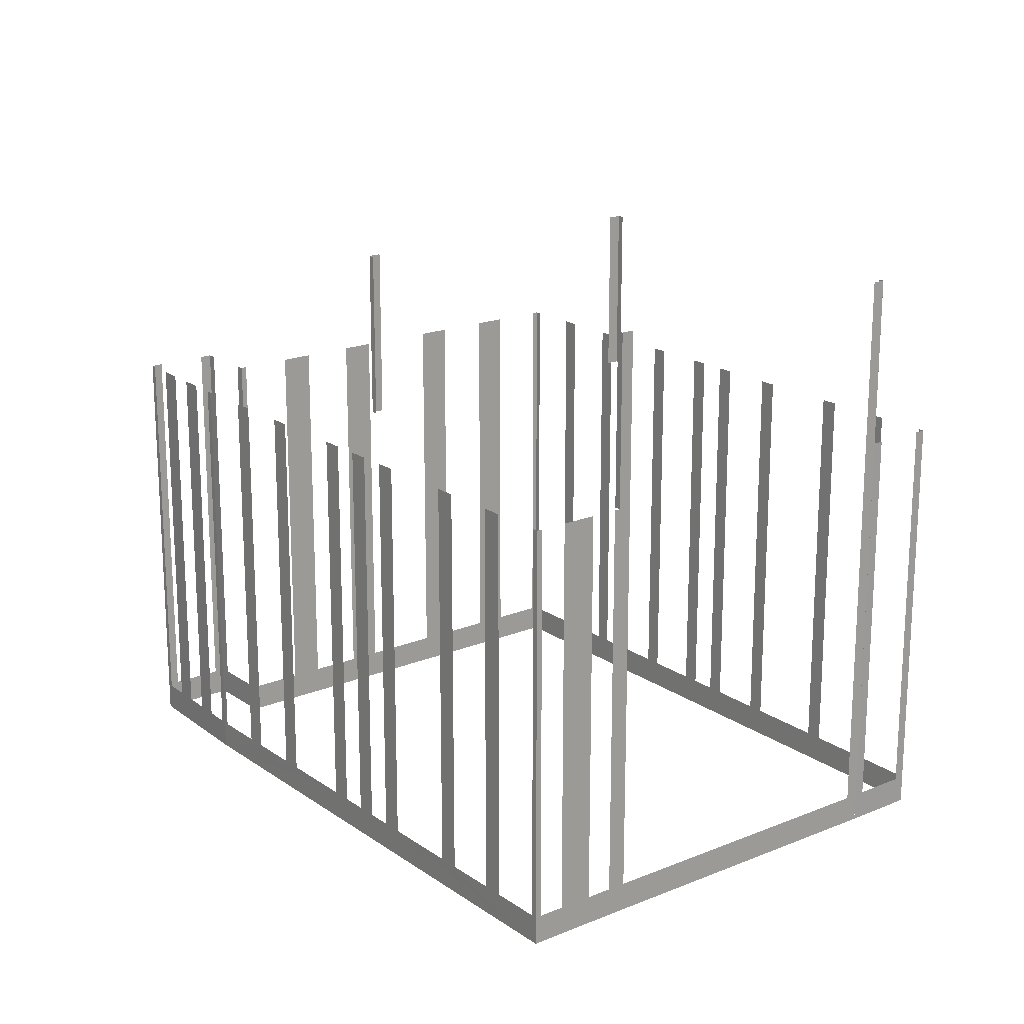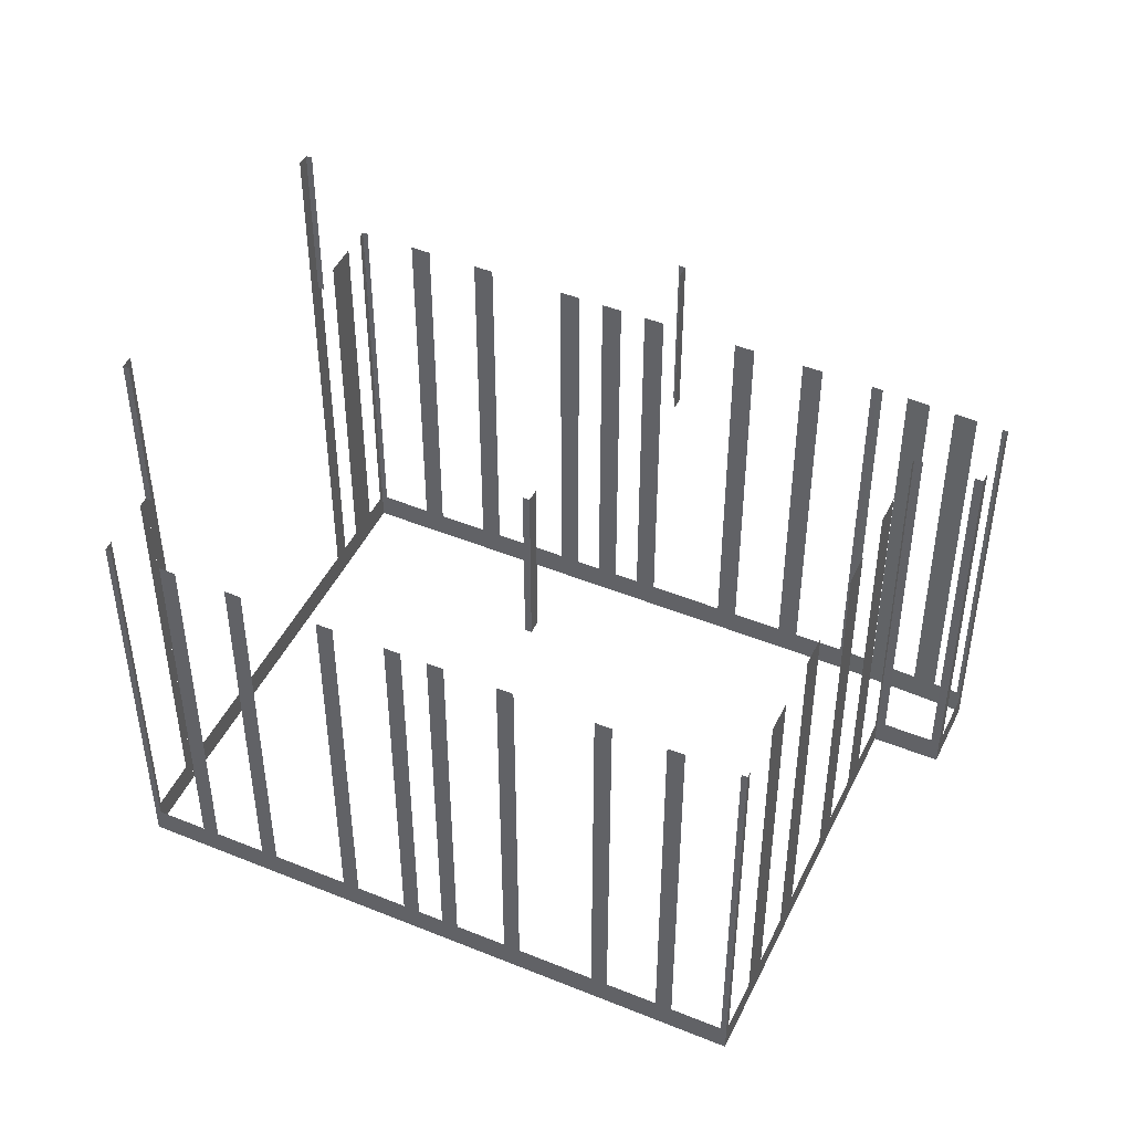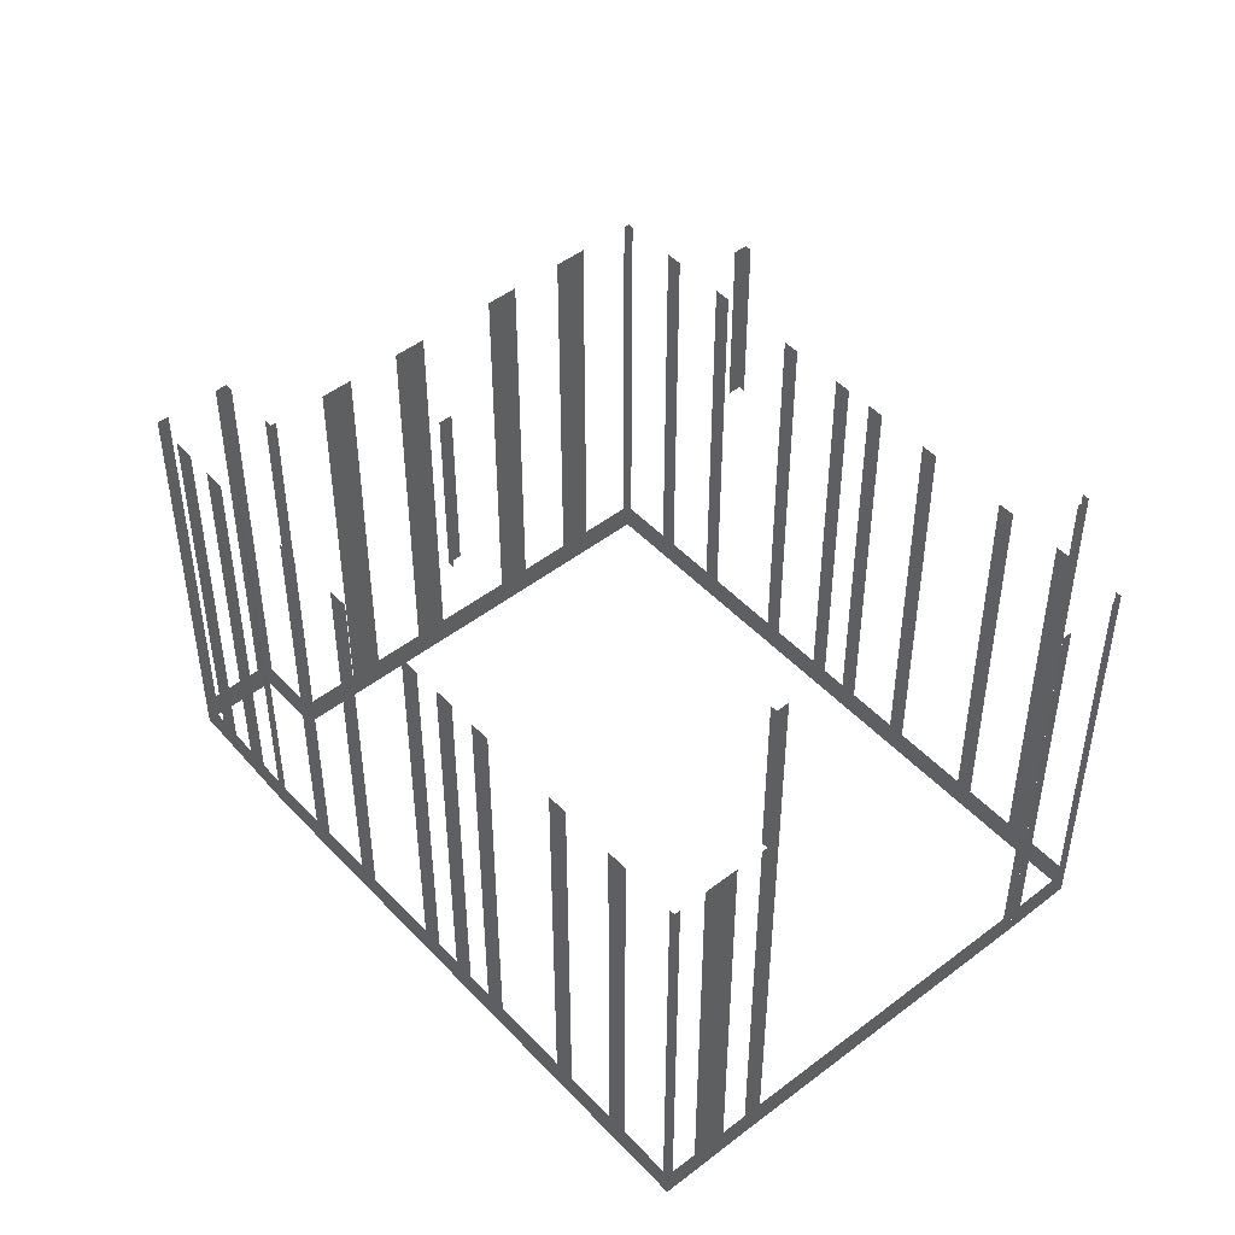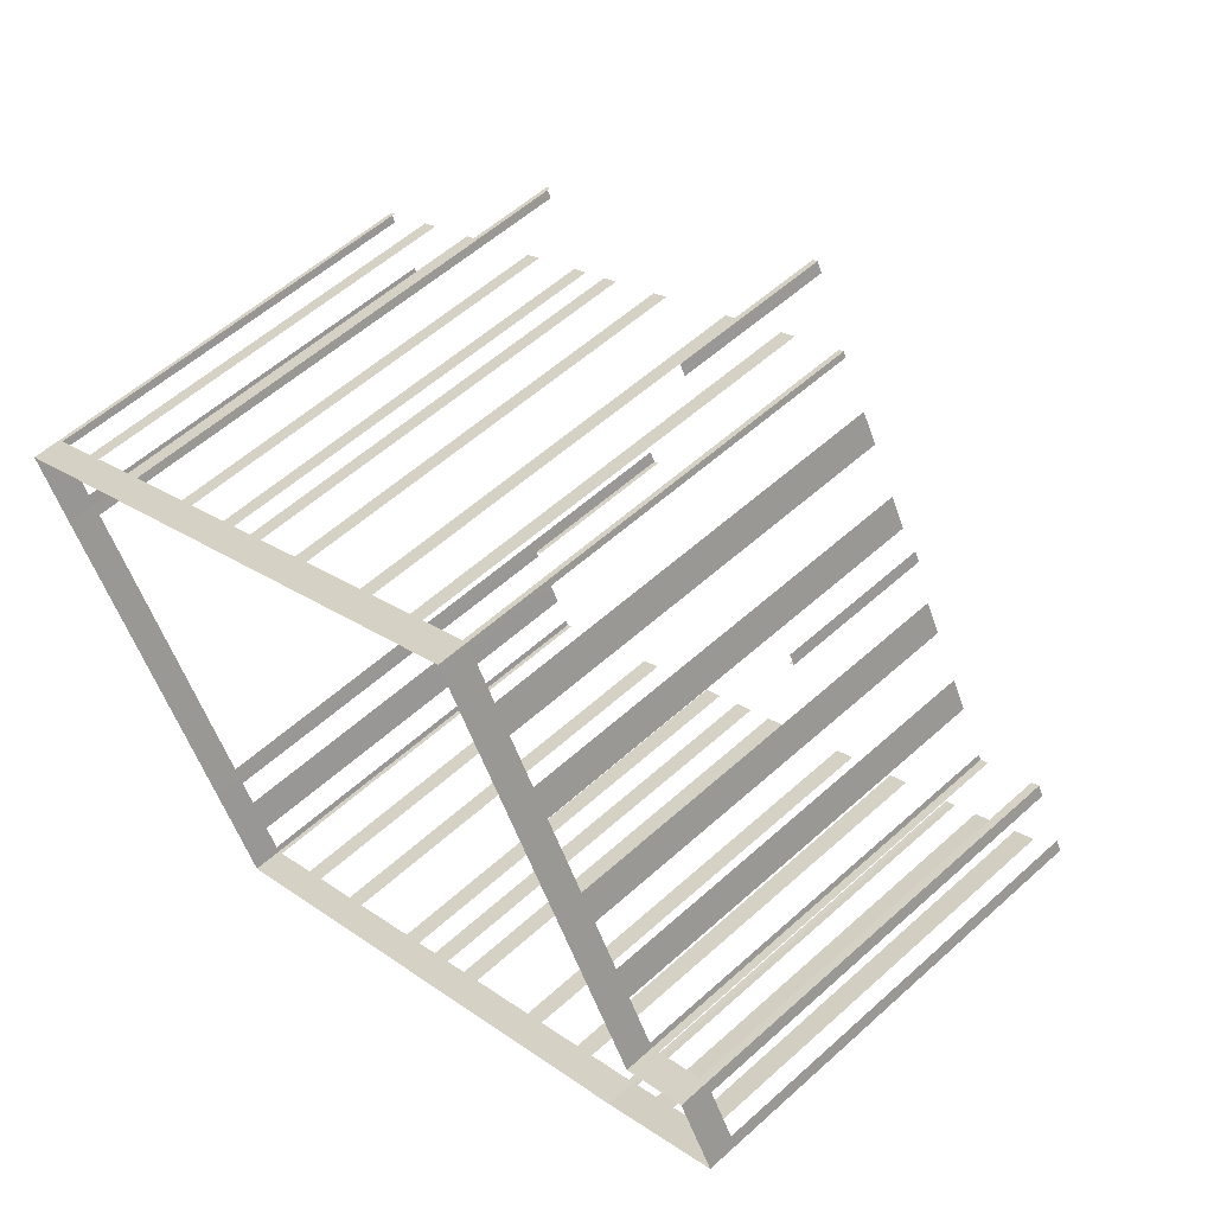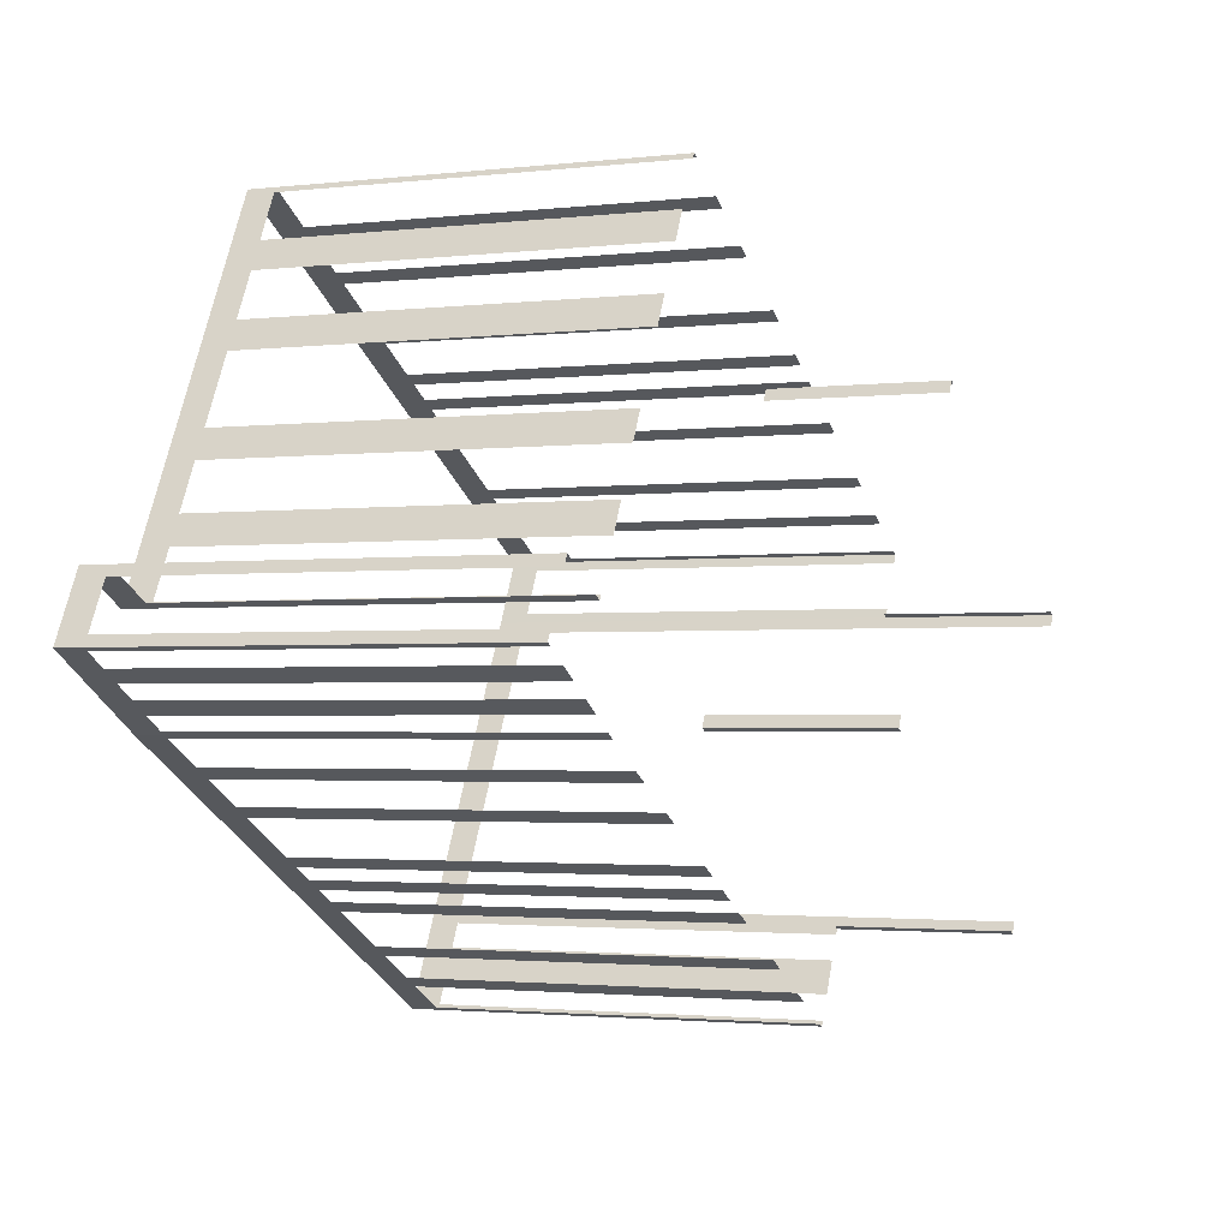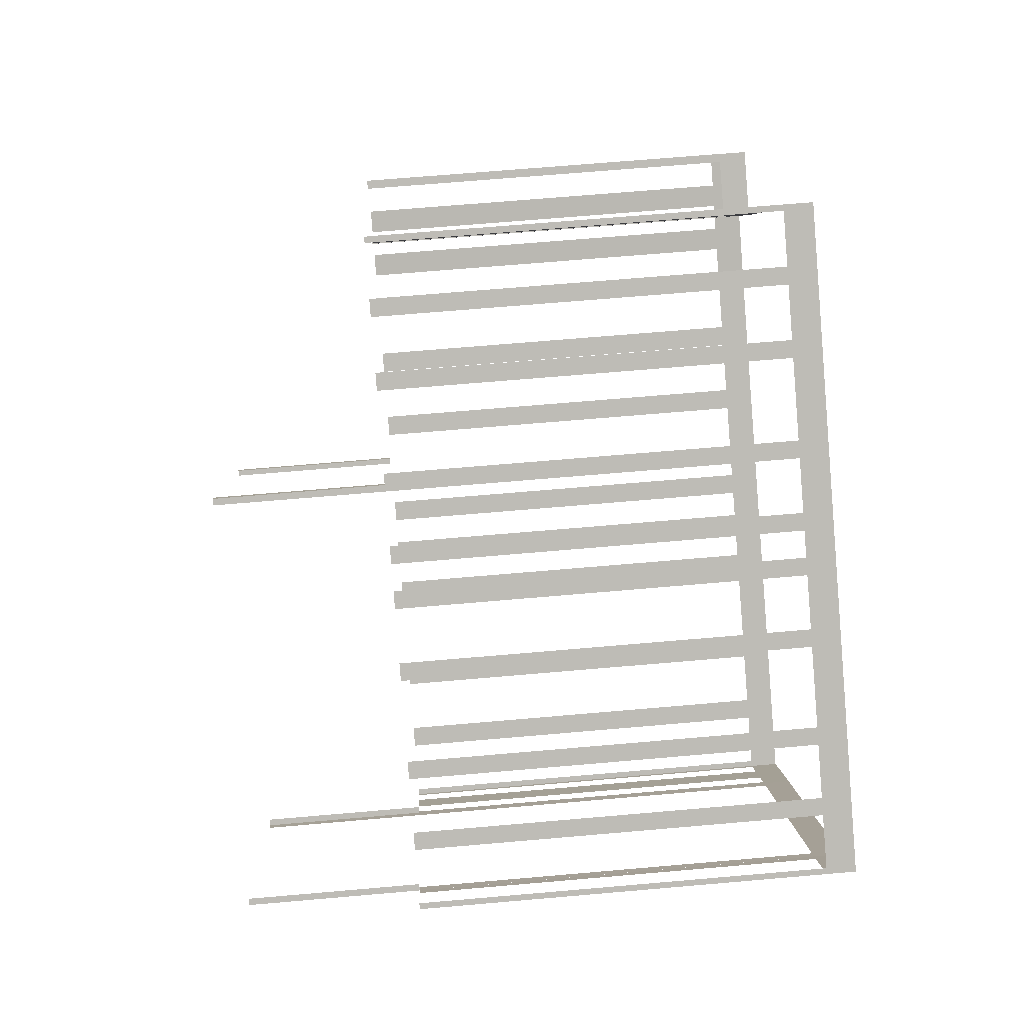
<metadata>
{"format":"obj","ext":"obj","renderer":"f3d","projection":"perspective","resolution":1024,"background":"white","views":[{"elev":18.9,"azim":24.2,"up":"+Z"},{"elev":46.7,"azim":176.8,"up":"+Z"},{"elev":48.3,"azim":21.3,"up":"+Z"},{"elev":56.3,"azim":-133.4,"up":"+Y"},{"elev":-2.1,"azim":-67.5,"up":"+Y"},{"elev":67.7,"azim":85.0,"up":"+Y"}]}
</metadata>
<code>
o geometryt000010000010000110010110000110000110100000010100st180
v 801.8 -310.1 151.3
v 802.1 -310.3 174.6
v 801.8 -310.1 174.6
v 800.5 -309.3 151.3
v 802.1 -310.3 149.6
v 800.5 -309.3 174.6
v 799.3 -308.6 174.6
v 799.3 -308.6 151.3
v 797.9 -307.9 151.3
v 797.9 -307.9 174.6
v 796.7 -307.2 174.6
v 796.7 -307.2 151.3
v 795.1 -306.2 149.6
v 795.4 -306.4 151.3
v 795.4 -306.4 174.6
v 795.1 -306.2 174.6
v 795.4 -305.6 151.3
v 795.1 -306.2 174.6
v 795.4 -305.6 174.6
v 796.9 -302.9 151.3
v 795.1 -306.2 149.6
v 796.9 -302.9 174.6
v 797.2 -302.3 174.6
v 797.2 -302.3 149.6
v 797.7 -302.5 151.3
v 797.2 -302.3 174.6
v 797.7 -302.5 174.6
v 800.4 -304 151.3
v 797.2 -302.3 149.6
v 800.4 -304 174.6
v 800.9 -304.2 174.6
v 800.9 -304.2 149.6
v 801 -303.9 151.3
v 800.9 -304.2 174.6
v 801 -303.9 174.6
v 802.5 -301.2 151.3
v 800.9 -304.2 149.6
v 802.5 -301.2 174.6
v 803.4 -299.5 174.6
v 803.4 -299.5 151.3
v 804.8 -296.7 151.3
v 804.8 -296.7 174.6
v 805.7 -295.1 174.6
v 805.7 -295.1 151.3
v 807.9 -291 151.3
v 812.8 -281.8 149.6
v 807.9 -291 174.6
v 808.8 -289.3 174.6
v 808.8 -289.3 151.3
v 810.3 -286.5 151.3
v 810.3 -286.5 174.6
v 811.2 -284.8 174.6
v 811.2 -284.8 151.3
v 812.6 -282.1 151.3
v 812.6 -282.1 174.6
v 812.8 -281.8 174.6
v 831.9 -326.2 151.3
v 832.2 -326.3 174.6
v 831.9 -326.2 174.6
v 829.2 -324.7 151.3
v 832.2 -326.3 149.6
v 829.2 -324.7 174.6
v 828.1 -324.1 174.6
v 828.1 -324.1 151.3
v 825.4 -322.7 151.3
v 825.4 -322.7 174.6
v 824.3 -322.1 174.6
v 824.3 -322.1 151.3
v 820.2 -319.9 151.3
v 820.2 -319.9 174.6
v 819.1 -319.3 174.6
v 819.1 -319.3 151.3
v 817.7 -318.6 151.3
v 817.7 -318.6 174.6
v 816.6 -318 174.6
v 816.6 -318 151.3
v 815.3 -317.3 151.3
v 802.1 -310.3 149.6
v 815.3 -317.3 174.6
v 814.2 -316.7 174.6
v 814.2 -316.7 151.3
v 810.1 -314.5 151.3
v 810.1 -314.5 174.6
v 809 -313.9 174.6
v 809 -313.9 151.3
v 806.2 -312.5 151.3
v 806.2 -312.5 174.6
v 805.1 -311.9 174.6
v 805.1 -311.9 151.3
v 802.4 -310.4 151.3
v 802.4 -310.4 174.6
v 802.1 -310.3 174.6
v 813.1 -282 151.3
v 812.8 -281.8 174.6
v 813.1 -282 174.6
v 815.8 -283.4 151.3
v 812.8 -281.8 149.6
v 815.8 -283.4 174.6
v 816.7 -283.9 174.6
v 816.7 -283.9 151.3
v 819.4 -285.3 151.3
v 819.4 -285.3 174.6
v 820.3 -285.8 174.6
v 820.3 -285.8 151.3
v 824.4 -288 151.3
v 824.4 -288 174.6
v 825.3 -288.5 174.6
v 825.3 -288.5 151.3
v 828 -289.9 151.3
v 828 -289.9 174.6
v 828.9 -290.4 174.6
v 828.9 -290.4 151.3
v 830.3 -291.1 151.3
v 830.3 -291.1 174.6
v 831.2 -291.6 174.6
v 831.2 -291.6 151.3
v 846.4 -299.7 149.6
v 833.9 -293 151.3
v 833.9 -293 174.6
v 834.8 -293.5 174.6
v 834.8 -293.5 151.3
v 838.9 -295.7 151.3
v 838.9 -295.7 174.6
v 839.7 -296.1 174.6
v 839.7 -296.1 151.3
v 842.5 -297.6 151.3
v 842.5 -297.6 174.6
v 843.4 -298.1 174.6
v 843.4 -298.1 151.3
v 846.1 -299.5 151.3
v 846.1 -299.5 174.6
v 846.4 -299.7 174.6
v 814.1 -309.3 184.6
v 814.1 -309.3 174.6
v 813.8 -309.9 174.6
v 813.8 -309.9 184.6
v 823.3 -292.3 184.6
v 823.3 -292.3 174.6
v 823.2 -292.3 174.6
v 822.9 -292.9 174.6
v 822.9 -292.9 184.6
v 813.8 -309.9 184.6
v 813.8 -309.9 174.6
v 814.1 -310.1 174.6
v 814.1 -310.1 184.6
v 834.6 -321 184.6
v 834.6 -321 174.6
v 834.9 -321.2 174.6
v 834.9 -321.2 184.6
v 823.6 -292.5 184.6
v 823.6 -292.5 174.6
v 823.3 -292.3 174.6
v 823.3 -292.3 184.6
v 844.4 -303.5 184.6
v 844.4 -303.5 174.6
v 844.1 -303.3 174.6
v 844.1 -303.3 184.6
v 834.8 -321.5 151.3
v 834.9 -321.2 174.6
v 834.8 -321.5 174.6
v 834.1 -322.9 151.3
v 834.9 -321.2 149.6
v 834.1 -322.9 174.6
v 833.1 -324.7 174.6
v 833.1 -324.7 151.3
v 832.2 -326.3 149.6
v 832.4 -326 151.3
v 832.4 -326 174.6
v 832.2 -326.3 174.6
v 844.1 -304.2 184.6
v 844.1 -304.2 151.3
v 844.4 -303.5 174.6
v 844.4 -303.5 184.6
v 835.3 -320.5 151.3
v 840.9 -310.1 149.6
v 844.4 -303.5 149.6
v 835.3 -320.5 184.6
v 834.9 -321.2 174.6
v 834.9 -321.2 149.6
v 834.9 -321.2 184.6
v 846.1 -300.2 151.3
v 846.4 -299.7 174.6
v 846.1 -300.2 174.6
v 844.7 -303 151.3
v 846.4 -299.7 149.6
v 844.7 -303 174.6
v 844.4 -303.5 174.6
v 844.4 -303.5 149.6
f 1 2 3
f 4 5 1
f 2 1 5
f 6 7 4
f 7 8 4
f 8 5 4
f 10 11 9
f 11 12 9
f 12 13 9
f 9 13 5
f 14 13 12
f 15 16 14
f 16 13 14
f 17 18 19
f 20 21 17
f 18 17 21
f 22 23 20
f 23 24 20
f 24 21 20
f 25 26 27
f 28 29 25
f 26 25 29
f 30 31 28
f 31 32 28
f 32 29 28
f 34 33 37
f 41 44 37
f 44 46 37
f 47 48 45
f 48 49 45
f 49 46 45
f 50 46 49
f 54 46 53
f 55 56 54
f 56 46 54
f 57 58 59
f 60 61 57
f 58 57 61
f 62 63 60
f 63 64 60
f 64 61 60
f 64 65 61
f 66 67 65
f 67 68 65
f 65 68 61
f 68 69 61
f 70 71 69
f 71 72 69
f 69 72 61
f 72 73 61
f 74 75 73
f 75 76 73
f 77 78 76
f 76 78 61
f 79 80 77
f 80 81 77
f 81 78 77
f 82 78 81
f 83 84 82
f 84 85 82
f 85 78 82
f 86 78 85
f 87 88 86
f 88 89 86
f 89 78 86
f 90 78 89
f 91 92 90
f 92 78 90
f 93 94 95
f 96 97 93
f 94 93 97
f 98 99 96
f 99 100 96
f 100 97 96
f 100 101 97
f 102 103 101
f 103 104 101
f 101 104 97
f 104 105 97
f 106 107 105
f 107 108 105
f 105 108 97
f 108 109 97
f 110 111 109
f 111 112 109
f 109 112 97
f 112 113 97
f 114 115 113
f 115 116 113
f 113 117 97
f 118 117 116
f 119 120 118
f 120 121 118
f 122 117 121
f 123 124 122
f 124 125 122
f 125 117 122
f 126 117 125
f 129 117 126
f 130 117 129
f 131 132 130
f 132 117 130
f 133 134 135
f 133 135 136
f 137 138 139
f 139 140 141
f 137 139 141
f 142 143 144
f 142 144 145
f 146 147 148
f 146 148 149
f 150 151 152
f 150 152 153
f 154 155 156
f 154 156 157
f 158 159 160
f 161 162 158
f 159 158 162
f 163 164 161
f 164 165 161
f 166 162 161
f 167 166 165
f 168 169 167
f 169 166 167
f 170 171 172
f 172 173 170
f 171 174 175
f 175 176 171
f 172 171 176
f 174 177 178
f 178 179 174
f 179 175 174
f 177 180 178
f 181 182 183
f 184 185 181
f 182 181 185
f 186 187 184
f 187 188 184
f 8 9 5
f 33 34 35
f 36 37 33
f 38 39 36
f 39 40 36
f 40 37 36
f 40 41 37
f 42 43 41
f 43 44 41
f 45 46 44
f 51 52 50
f 52 53 50
f 53 46 50
f 73 76 61
f 116 117 113
f 121 117 118
f 127 128 126
f 128 129 126
f 165 166 161
f 188 185 184

</code>
